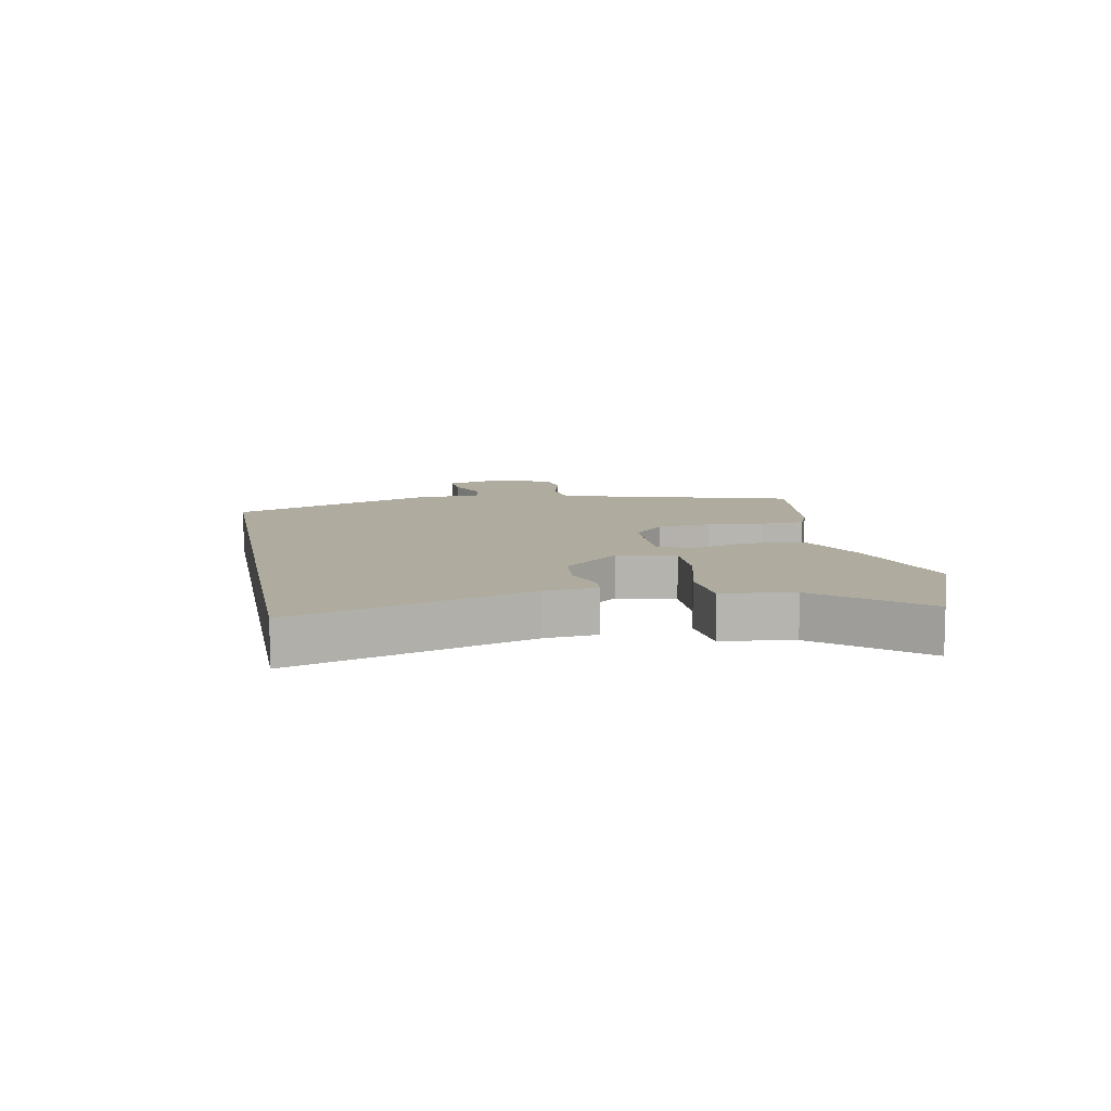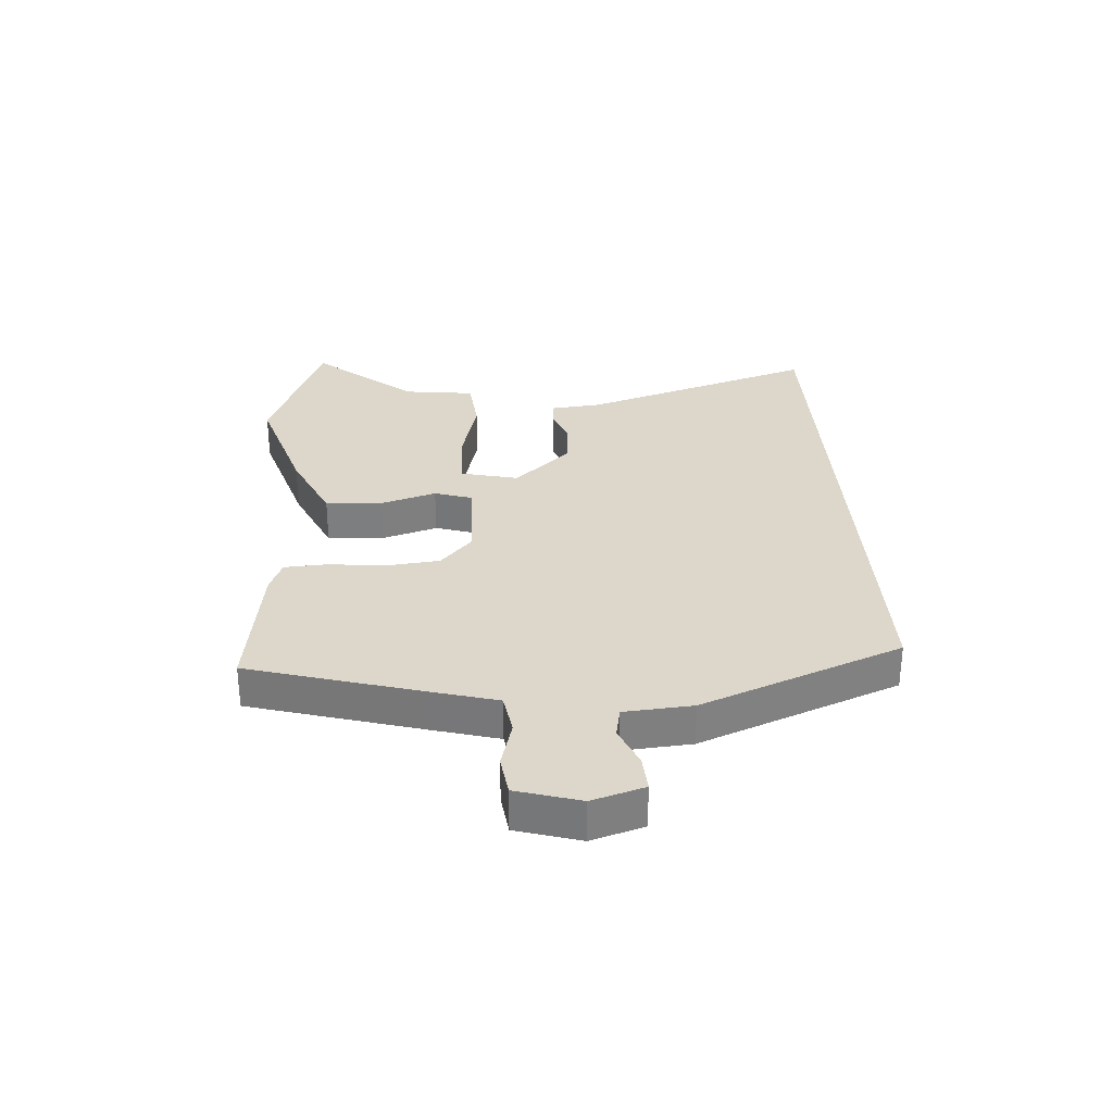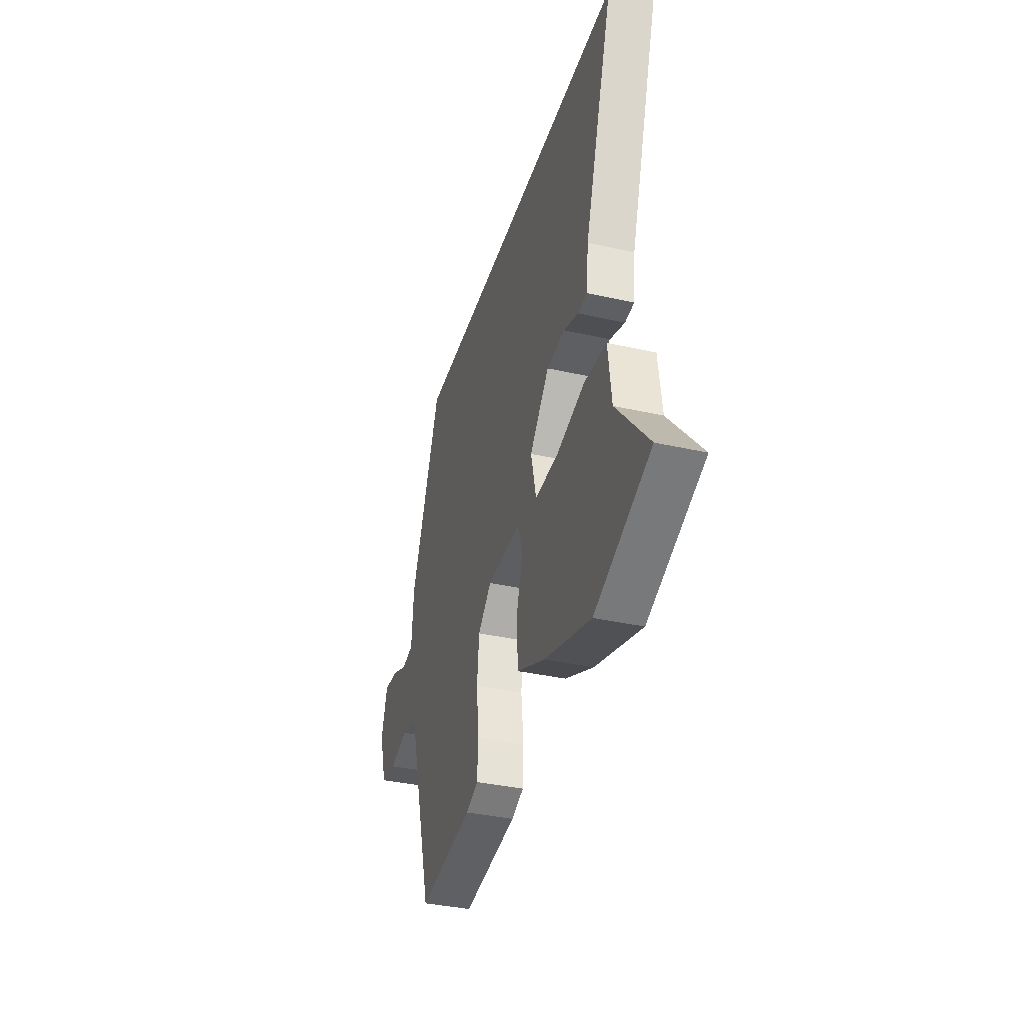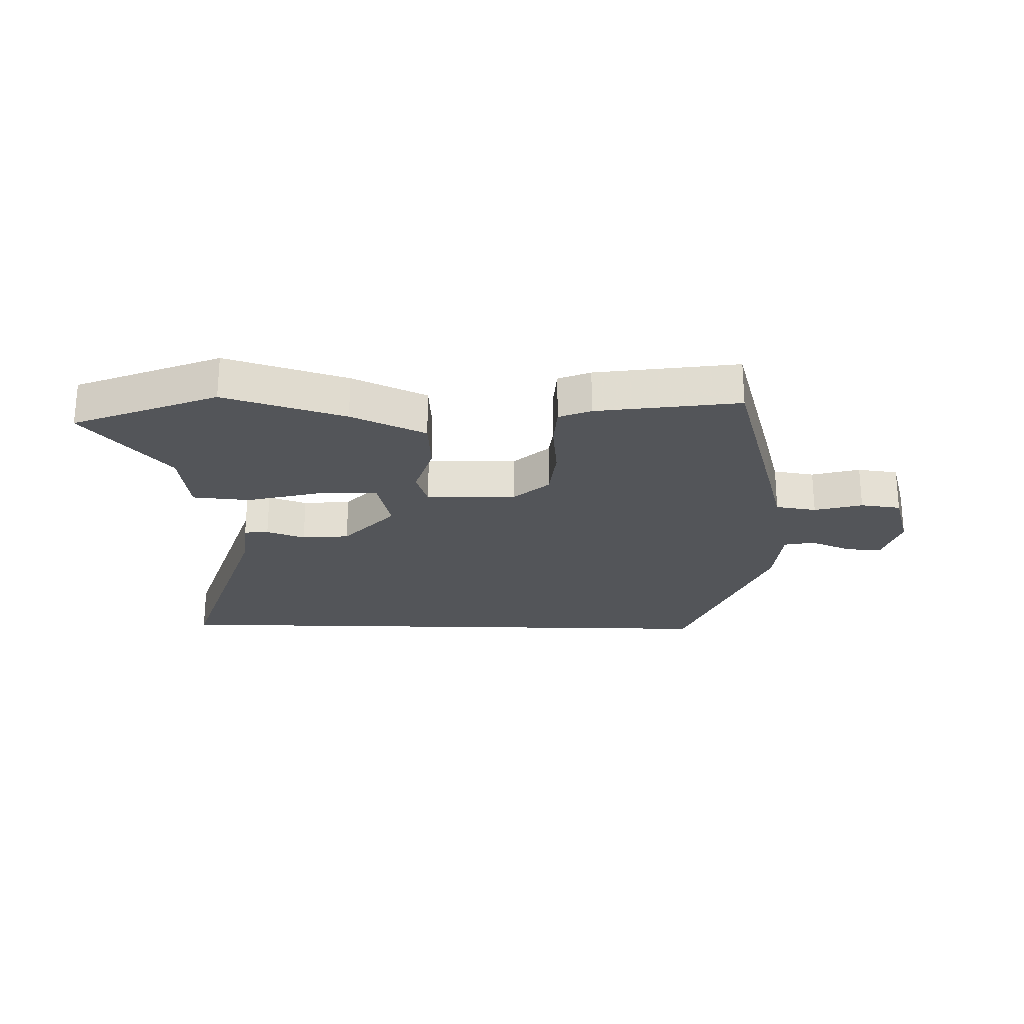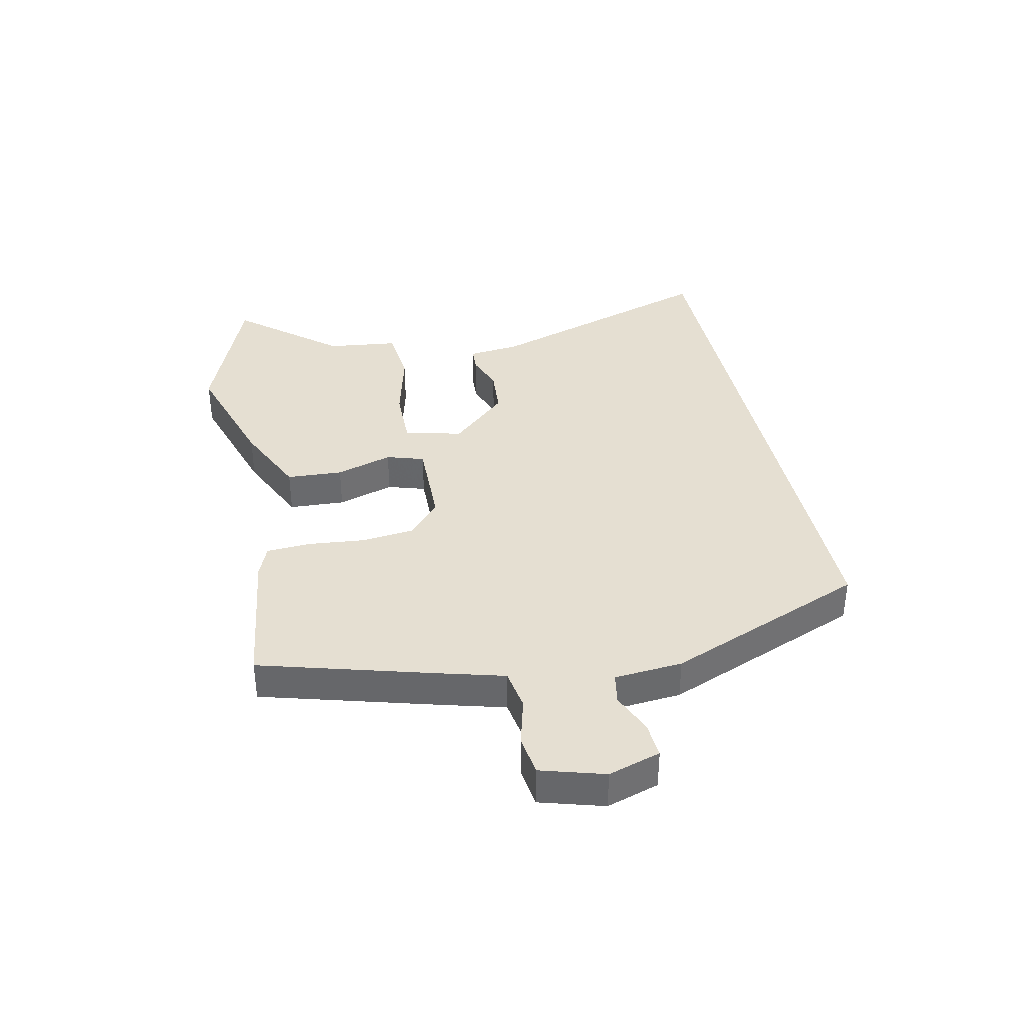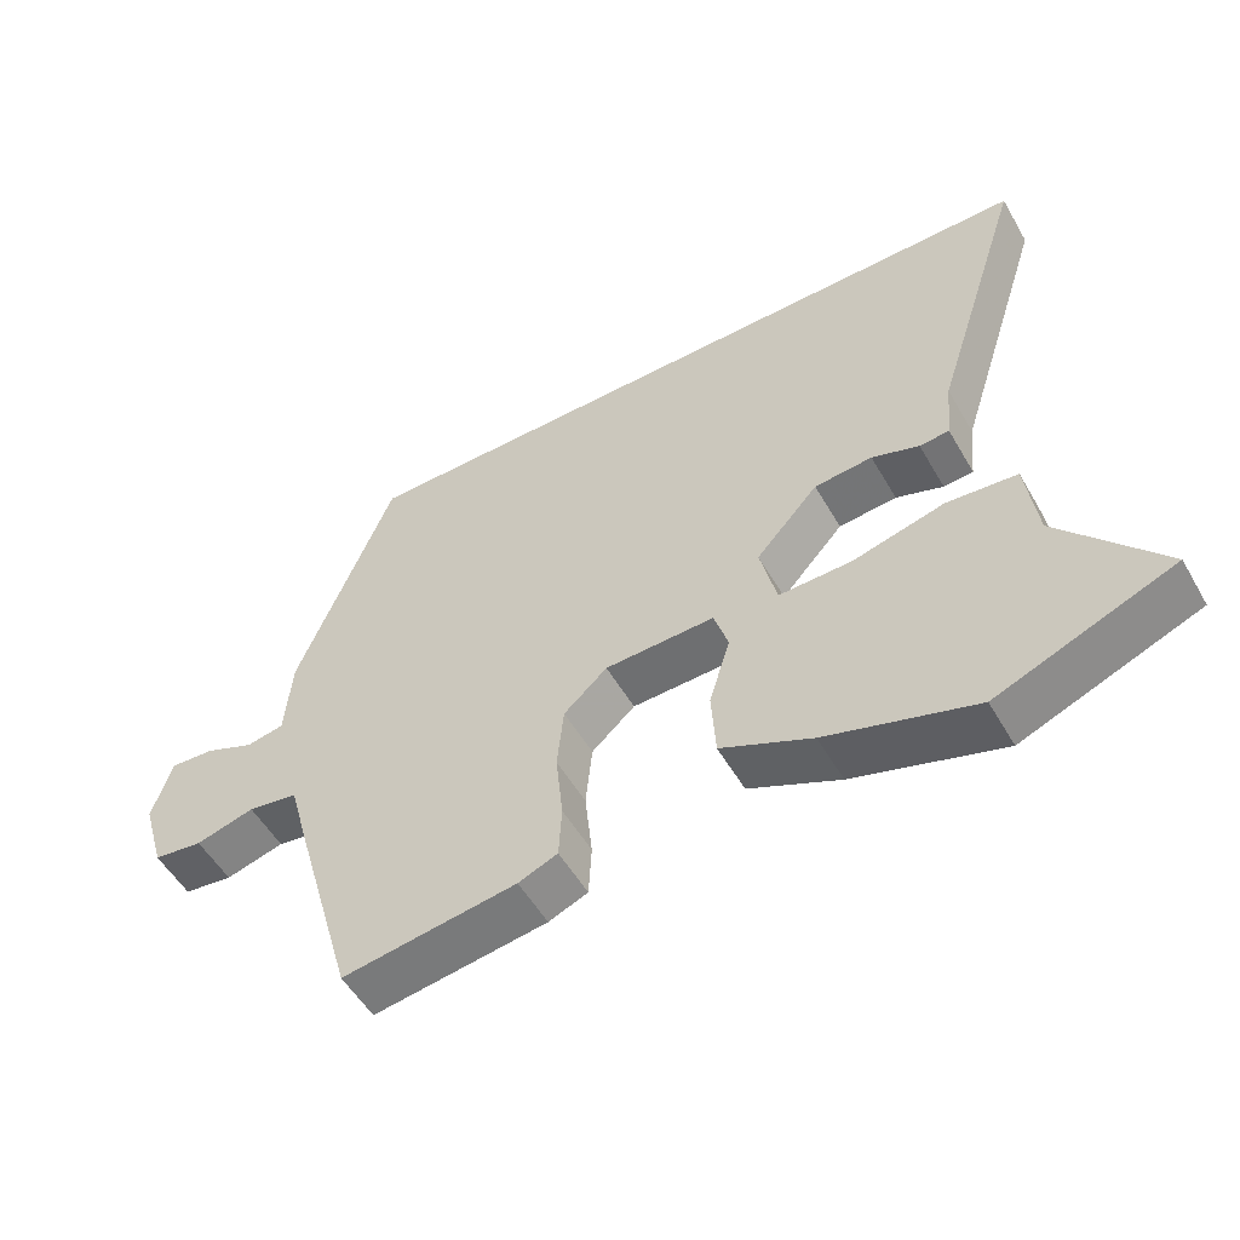
<metadata>
{"format":"obj","ext":"obj","renderer":"f3d","projection":"perspective","resolution":1024,"background":"white","views":[{"elev":9.6,"azim":79.3,"up":"+Y"},{"elev":30.7,"azim":-93.9,"up":"+Y"},{"elev":-36.4,"azim":73.6,"up":"+Z"},{"elev":-24.1,"azim":178.6,"up":"+Y"},{"elev":37.4,"azim":-102.4,"up":"+Y"},{"elev":-53.6,"azim":29.6,"up":"+Z"}]}
</metadata>
<code>
v 0.69 0.07 -0.424
v 0.447 0.07 -0.521
v 0.243 0.07 -0.458
v 0.118 0.07 -0.401
v 0.112 0.07 -0.307
v 0.141 0.07 -0.212
v 0.121 0.07 -0.149
v -0.03 0.07 -0.153
v -0.09 0.07 -0.207
v -0.099 0.07 -0.296
v -0.089 0.07 -0.392
v -0.093 0.07 -0.465
v -0.147 0.07 -0.487
v -0.387 0.07 -0.521
v -0.47 0.07 -0.233
v -0.501 0.07 -0.122
v -0.57 0.07 -0.111
v -0.651 0.07 -0.133
v -0.719 0.07 -0.124
v -0.751 0.07 -0.017
v -0.724 0.07 0.071
v -0.663 0.07 0.067
v -0.594 0.07 0.038
v -0.542 0.07 0.048
v -0.533 0.07 0.163
v -0.4 0.07 0.5
v 0.597 0.07 0.5
v 0.469 0.07 0.104
v 0.46 0.07 0.016
v 0.419 0.07 0.013
v 0.354 0.07 0.036
v 0.274 0.07 0.029
v 0.188 0.07 -0.066
v 0.211 0.07 -0.163
v 0.312 0.07 -0.161
v 0.438 0.07 -0.129
v 0.535 0.07 -0.138
v 0.55 0.07 -0.258
v 0.69 0 -0.424
v 0.447 0 -0.521
v 0.243 0 -0.458
v 0.118 0 -0.401
v 0.112 0 -0.307
v 0.141 0 -0.212
v 0.121 0 -0.149
v -0.03 0 -0.153
v -0.09 0 -0.207
v -0.099 0 -0.296
v -0.089 0 -0.392
v -0.093 0 -0.465
v -0.147 0 -0.487
v -0.387 0 -0.521
v -0.47 0 -0.233
v -0.501 0 -0.122
v -0.57 0 -0.111
v -0.651 0 -0.133
v -0.719 0 -0.124
v -0.751 0 -0.017
v -0.724 0 0.071
v -0.663 0 0.067
v -0.594 0 0.038
v -0.542 0 0.048
v -0.533 0 0.163
v -0.4 0 0.5
v 0.597 0 0.5
v 0.469 0 0.104
v 0.46 0 0.016
v 0.419 0 0.013
v 0.354 0 0.036
v 0.274 0 0.029
v 0.188 0 -0.066
v 0.211 0 -0.163
v 0.312 0 -0.161
v 0.438 0 -0.129
v 0.535 0 -0.138
v 0.55 0 -0.258
f 35 36 37 38
f 34 35 38 1
f 28 29 30 31
f 28 31 32
f 27 28 32
f 24 25 26 27
f 24 27 32 33
f 20 21 22 23
f 17 18 19 20
f 16 17 20 23
f 13 14 15 16
f 10 11 12 13
f 9 10 13 16
f 8 9 16 23
f 3 4 5 6
f 3 6 7
f 34 1 2 3
f 34 3 7
f 33 34 7
f 23 24 33
f 7 8 23 33
f 76 75 74 73
f 39 76 73 72
f 69 68 67 66
f 70 69 66
f 70 66 65
f 65 64 63 62
f 71 70 65 62
f 61 60 59 58
f 58 57 56 55
f 61 58 55 54
f 54 53 52 51
f 51 50 49 48
f 54 51 48 47
f 61 54 47 46
f 44 43 42 41
f 45 44 41
f 41 40 39 72
f 45 41 72
f 45 72 71
f 71 62 61
f 71 61 46 45
f 1 39 40 2
f 2 40 41 3
f 3 41 42 4
f 4 42 43 5
f 5 43 44 6
f 6 44 45 7
f 7 45 46 8
f 8 46 47 9
f 9 47 48 10
f 10 48 49 11
f 11 49 50 12
f 12 50 51 13
f 13 51 52 14
f 14 52 53 15
f 15 53 54 16
f 16 54 55 17
f 17 55 56 18
f 18 56 57 19
f 19 57 58 20
f 20 58 59 21
f 21 59 60 22
f 22 60 61 23
f 23 61 62 24
f 24 62 63 25
f 25 63 64 26
f 26 64 65 27
f 27 65 66 28
f 28 66 67 29
f 29 67 68 30
f 30 68 69 31
f 31 69 70 32
f 32 70 71 33
f 33 71 72 34
f 34 72 73 35
f 35 73 74 36
f 36 74 75 37
f 37 75 76 38
f 38 76 39 1

</code>
